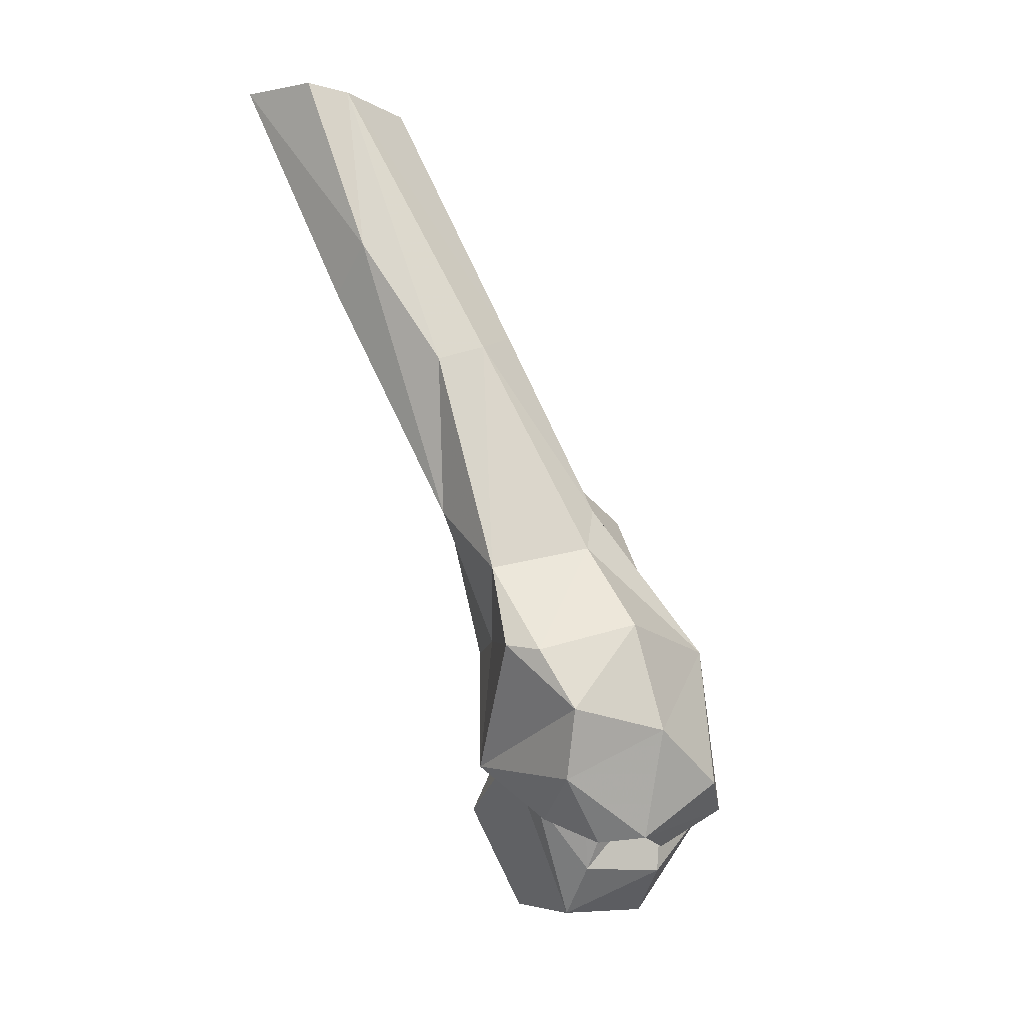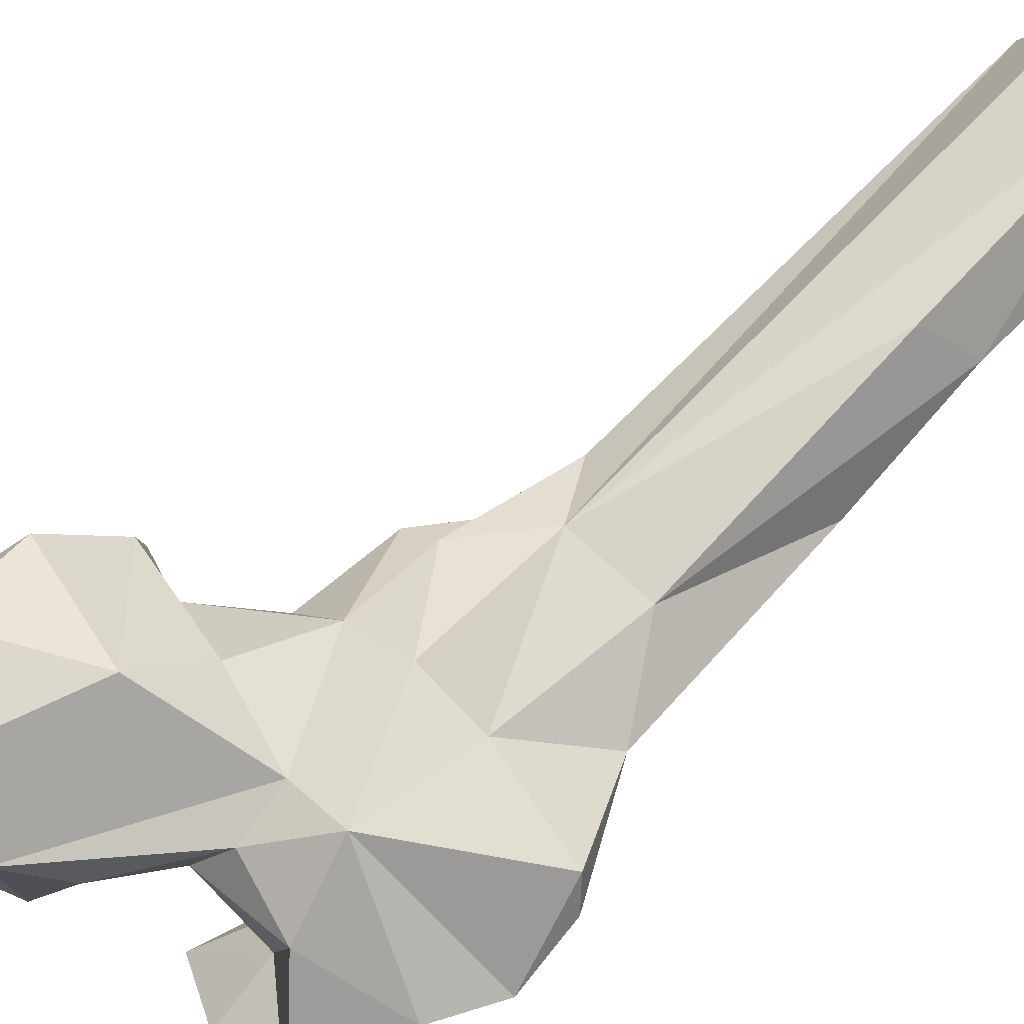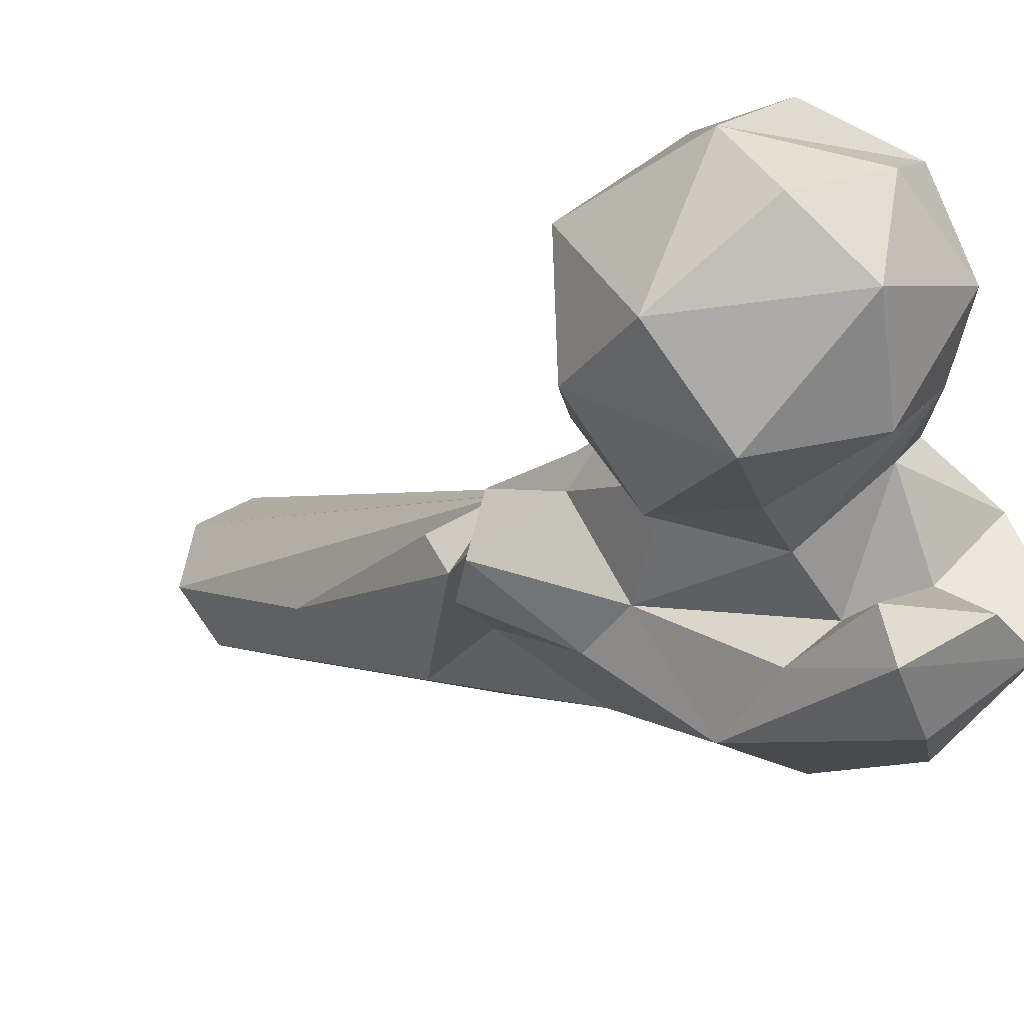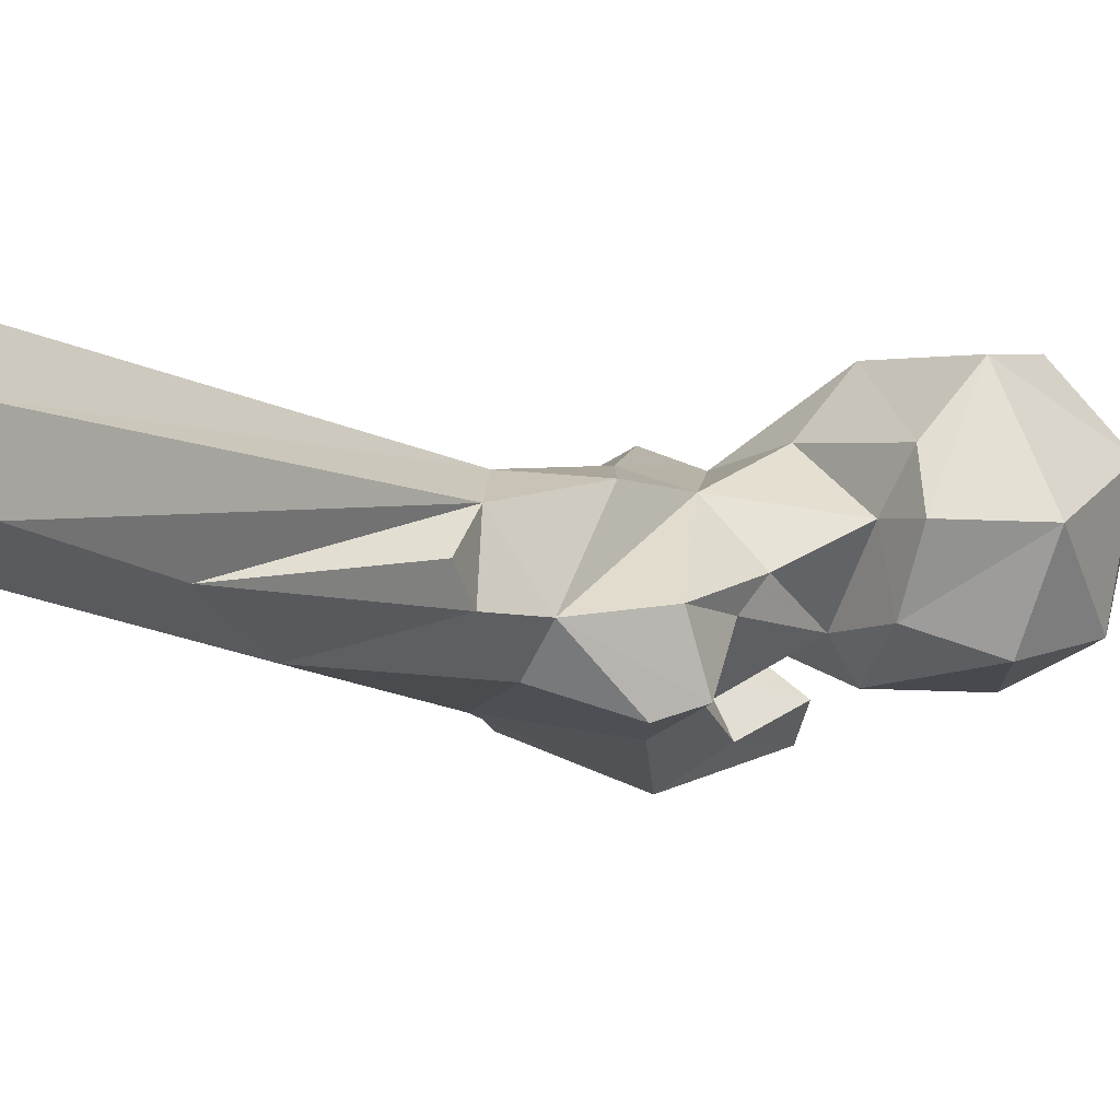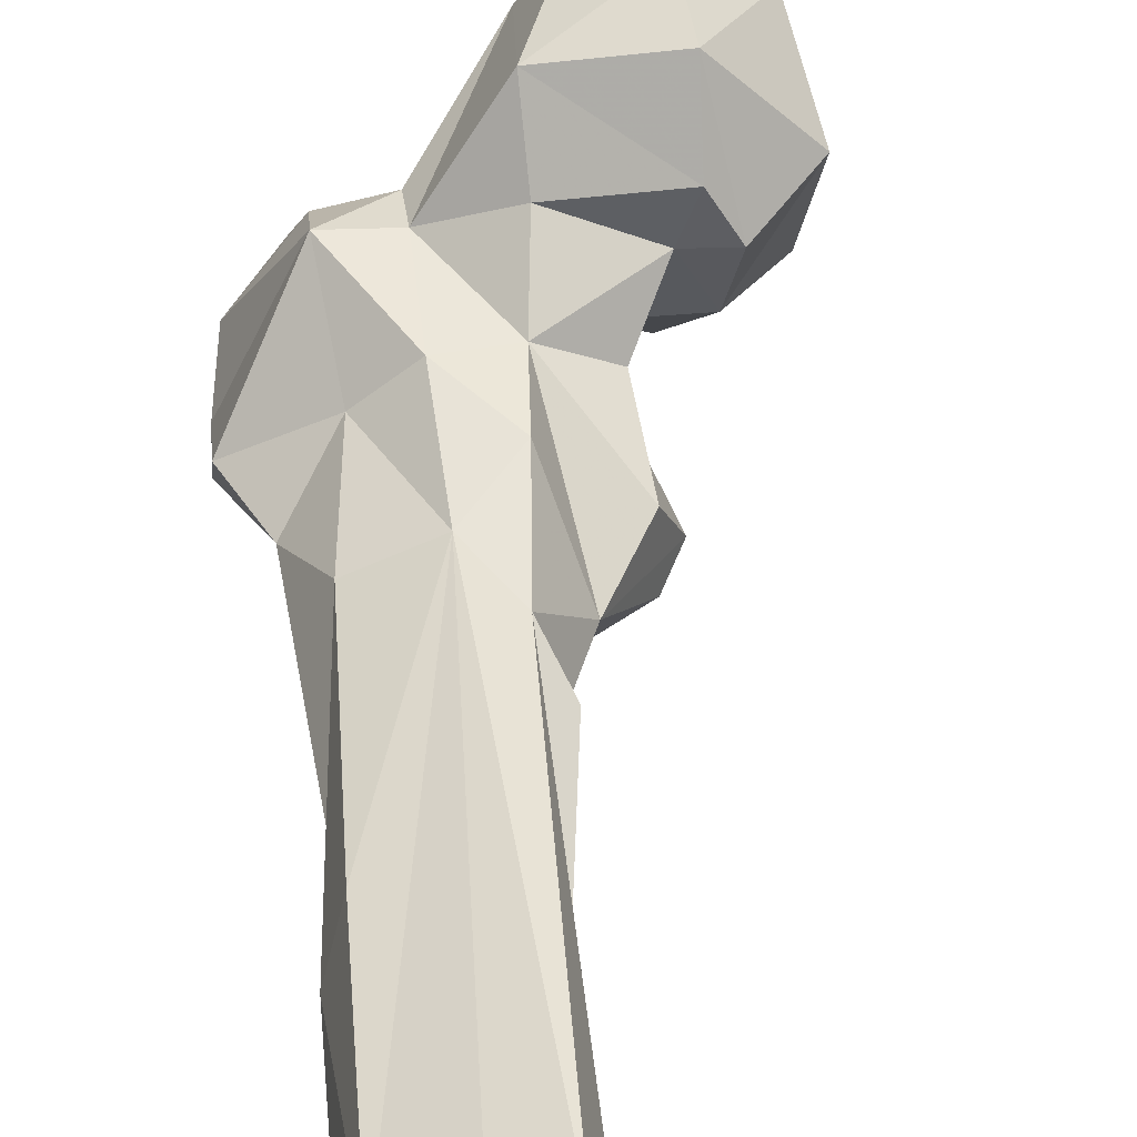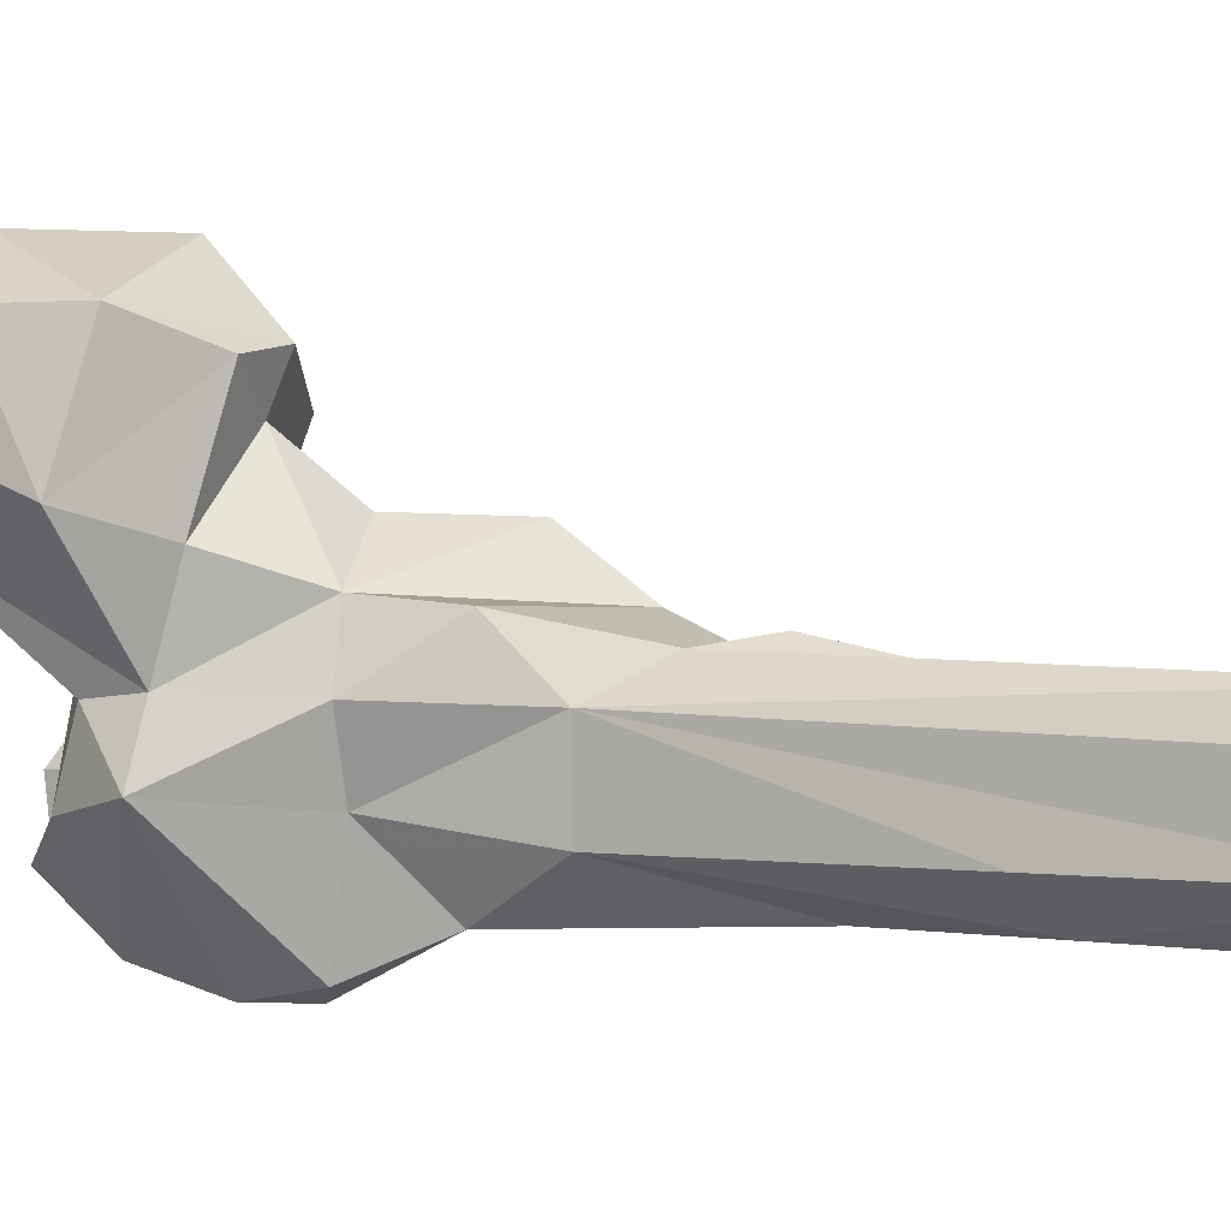
<metadata>
{"format":"obj","ext":"obj","renderer":"f3d","projection":"perspective","resolution":1024,"background":"white","views":[{"elev":-4.1,"azim":-66.4,"up":"+Z"},{"elev":40.9,"azim":-134.6,"up":"+Y"},{"elev":-31.2,"azim":137.0,"up":"+Y"},{"elev":20.0,"azim":35.8,"up":"+Y"},{"elev":67.9,"azim":-9.1,"up":"+Y"},{"elev":72.9,"azim":-84.7,"up":"+Y"}]}
</metadata>
<code>
v 138.8 152.4 790.7
v 136.1 170.4 789.4
v 119.2 162.4 791.6
v 151.1 162.1 794.3
v 127.1 177.5 792
v 125.7 143.1 801.3
v 113.8 155.3 802.3
v 154.9 173.4 801
v 139.8 186.4 801.6
v 157.4 150.3 812.3
v 140.8 138.1 812.8
v 116.6 184.4 814.3
v 140.2 190.6 819
v 107.6 153.3 815.9
v 99.59 161.4 817.8
v 97.71 132.3 809.6
v 109 123.3 816.7
v 111.8 131.4 816.9
v 86.13 131.7 812.3
v 83.15 140.9 811.3
v 126 141.8 822.4
v 157.4 171.7 826.8
v 96.52 120.2 823.1
v 96.27 141.3 820.2
v 86.47 154.2 815.3
v 99.56 167.8 827.2
v 71.78 143.1 824.7
v 115.8 176.1 830.4
v 113 143.6 829.3
v 152.8 151.5 830.7
v 131.9 144.7 837.1
v 101.4 139 831.7
v 86.17 168.8 825.9
v 82.12 126.3 834.4
v 109.8 130.1 834.5
v 68.44 140 838.9
v 138.3 181.5 834.6
v 143.4 173.2 840.1
v 106.2 126.4 850.1
v 68.47 155 851.6
v 126.9 152 837.6
v 87.33 166.6 852.5
v 140.2 157.8 841.5
v 98.81 174.6 849.8
v 112.5 173.3 849.3
v 134.2 170.4 837.3
v 82.03 132.3 855.8
v 67.9 147.4 850.7
v 117.2 144.4 854.1
v 125.7 164.9 851.1
v 125 160.6 858.1
v 75.69 161.3 867.6
v 115.3 142.5 865.5
v 130.4 153.8 872.2
v 110.4 179.3 865.7
v 82.79 176 879.9
v 87.42 144.7 871.8
v 98.44 181.7 878.1
v 126.2 167.1 872.8
v 115.9 167.4 887.5
v 95.9 146.9 880.4
v 125.4 152.3 879.7
v 106.7 182.1 890.7
v 77.34 174.6 912.5
v 110.5 157.3 888
v 110.8 170.2 897.6
v 95.85 166.4 918.9
v 110.9 179 902.8
v 83.85 167.1 915.4
v 79.18 200.1 928.3
v 74.28 191.3 937.8
v 103 185.9 942.5
v 100.4 216.4 974.2
v 89.41 225.8 972.9
v 79.26 197.9 973.2
v 103.5 202.6 973.6
v 96.23 193.4 971.4
v 76.23 221.1 974.6
v 72.34 203.9 974.2
f 72 76 77
f 63 73 76
f 58 78 74
f 58 70 78
f 67 72 77
f 66 72 67
f 63 72 68
f 66 68 72
f 65 66 67
f 61 67 69
f 71 75 79
f 52 57 69
f 60 66 65
f 60 65 62
f 52 64 56
f 53 62 65
f 53 54 62
f 39 61 57
f 51 59 54
f 45 55 60
f 45 60 59
f 50 59 51
f 44 58 55
f 58 73 63
f 45 59 50
f 42 58 44
f 1 11 6
f 49 54 53
f 42 52 56
f 44 55 45
f 26 44 45
f 39 49 53
f 21 31 29
f 40 52 42
f 36 47 48
f 36 48 40
f 53 65 61
f 3 6 7
f 29 41 49
f 56 71 70
f 34 47 36
f 71 79 78
f 29 49 32
f 32 49 35
f 26 33 44
f 61 65 67
f 41 43 46
f 41 46 50
f 37 46 38
f 26 45 28
f 31 43 41
f 22 43 30
f 28 46 37
f 39 57 47
f 1 2 4
f 2 8 4
f 13 37 38
f 67 75 69
f 55 63 60
f 13 38 22
f 17 35 39
f 55 58 63
f 2 5 8
f 12 28 37
f 3 15 26
f 15 33 26
f 17 39 23
f 10 22 30
f 64 75 71
f 14 29 32
f 11 30 31
f 33 42 44
f 27 34 36
f 25 27 33
f 48 57 52
f 38 46 43
f 17 23 19
f 12 26 28
f 14 32 24
f 11 31 21
f 7 14 15
f 3 26 12
f 56 64 71
f 27 36 33
f 7 21 29
f 7 29 14
f 35 49 39
f 33 40 42
f 15 25 33
f 8 13 22
f 33 36 40
f 19 23 34
f 39 53 61
f 8 22 10
f 14 25 15
f 20 25 24
f 60 63 66
f 9 12 13
f 3 7 15
f 10 30 11
f 23 39 34
f 5 12 9
f 19 27 20
f 34 39 47
f 47 57 48
f 2 3 5
f 18 32 35
f 16 18 17
f 56 70 58
f 57 61 69
f 1 6 3
f 54 59 60
f 41 50 51
f 16 17 19
f 3 12 5
f 1 3 2
f 12 37 13
f 63 76 72
f 30 43 31
f 20 27 25
f 45 50 46
f 4 8 10
f 6 11 21
f 70 71 78
f 17 18 35
f 58 74 73
f 52 69 64
f 63 68 66
f 18 24 32
f 1 10 11
f 49 51 54
f 16 24 18
f 64 69 75
f 28 45 46
f 5 9 8
f 14 24 25
f 54 60 62
f 41 51 49
f 19 20 24
f 8 9 13
f 19 34 27
f 1 4 10
f 22 38 43
f 67 77 75
f 40 48 52
f 16 19 24
f 6 21 7
f 42 56 58
f 29 31 41

</code>
